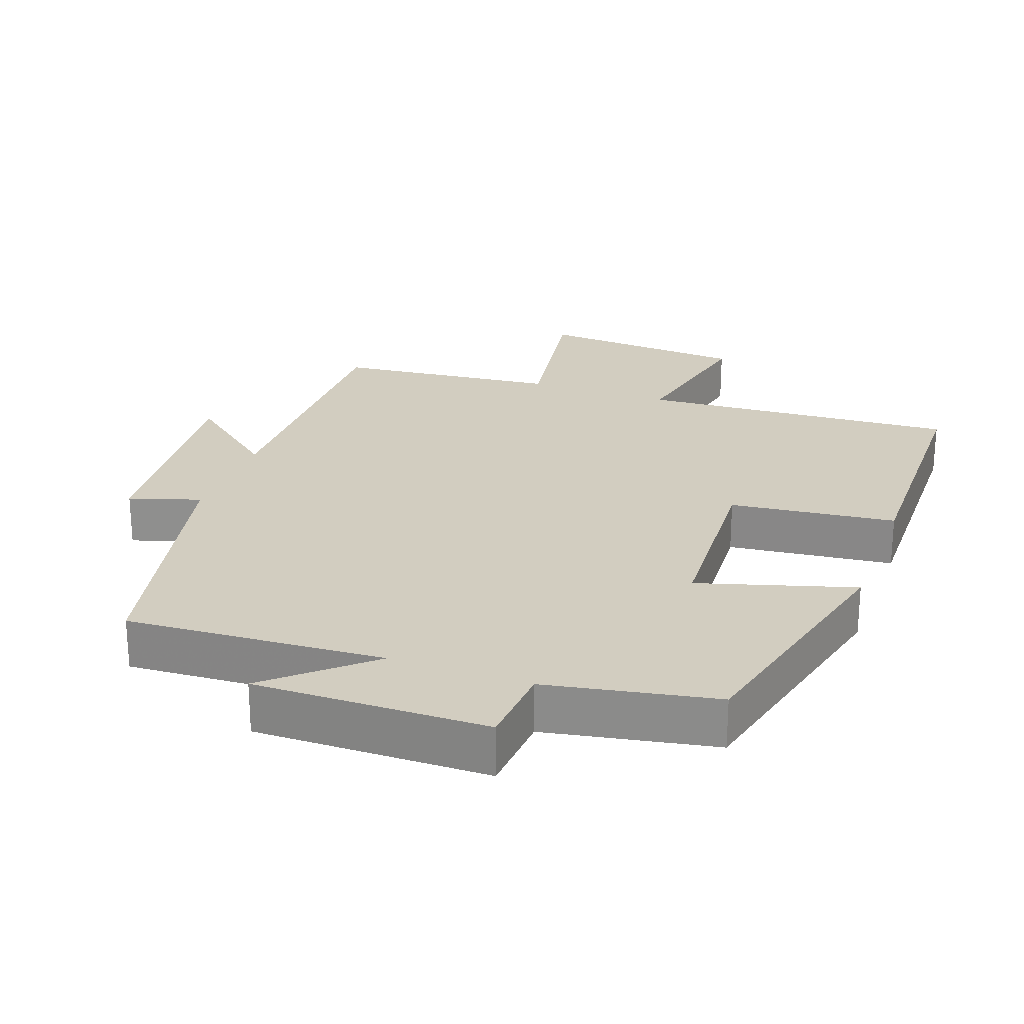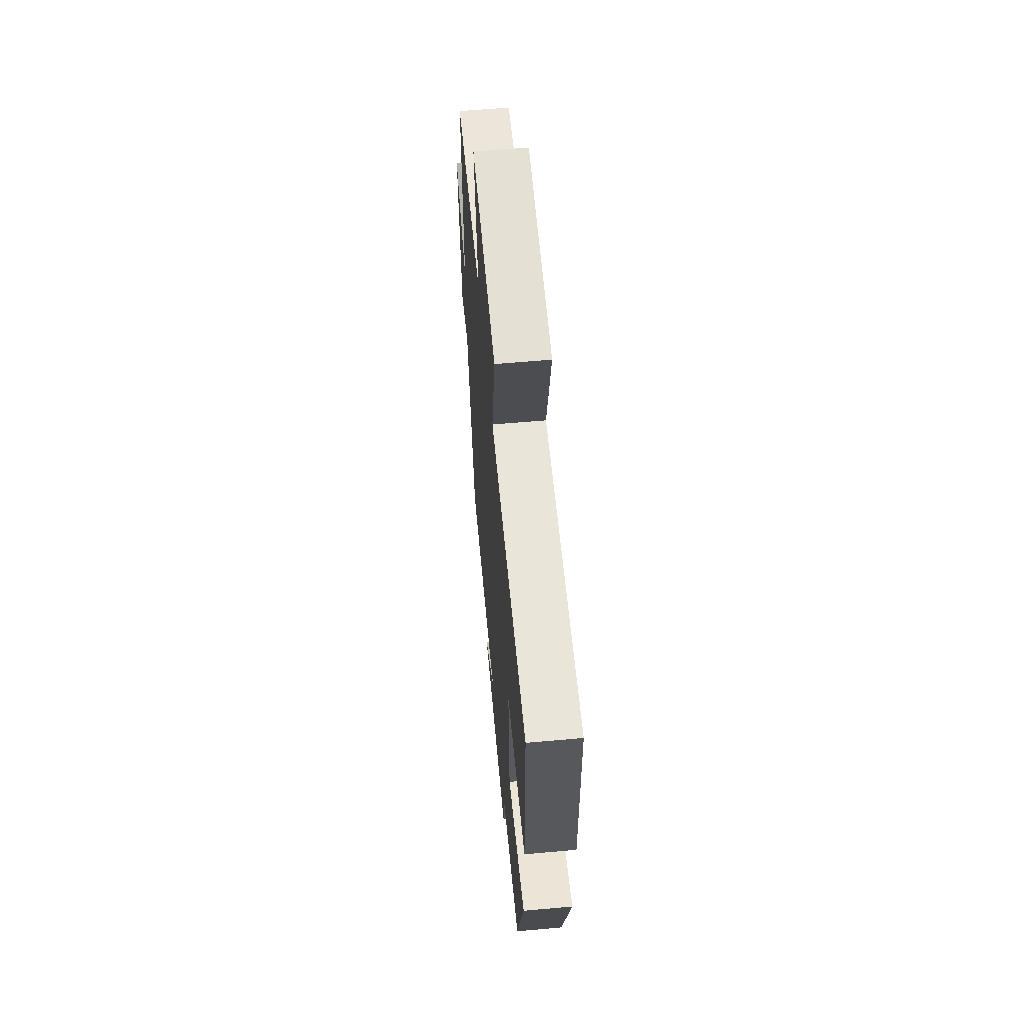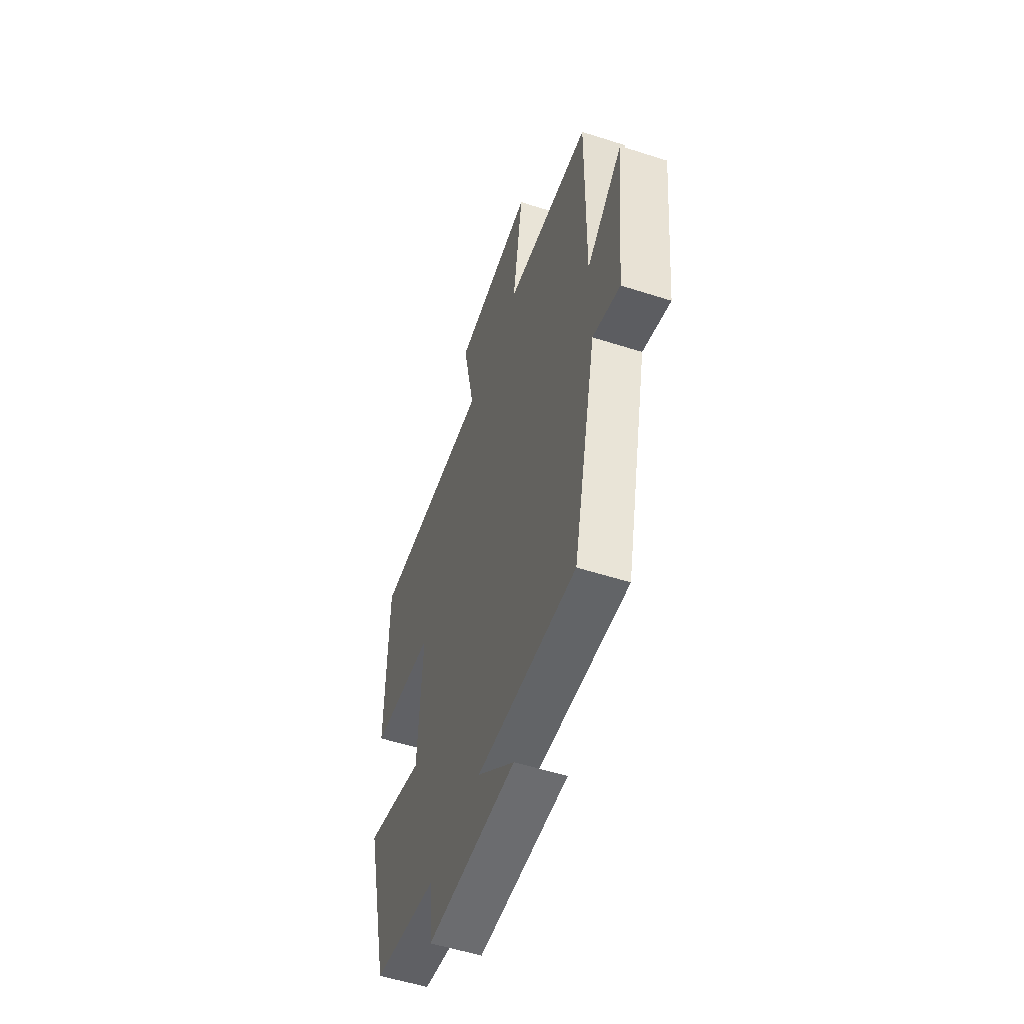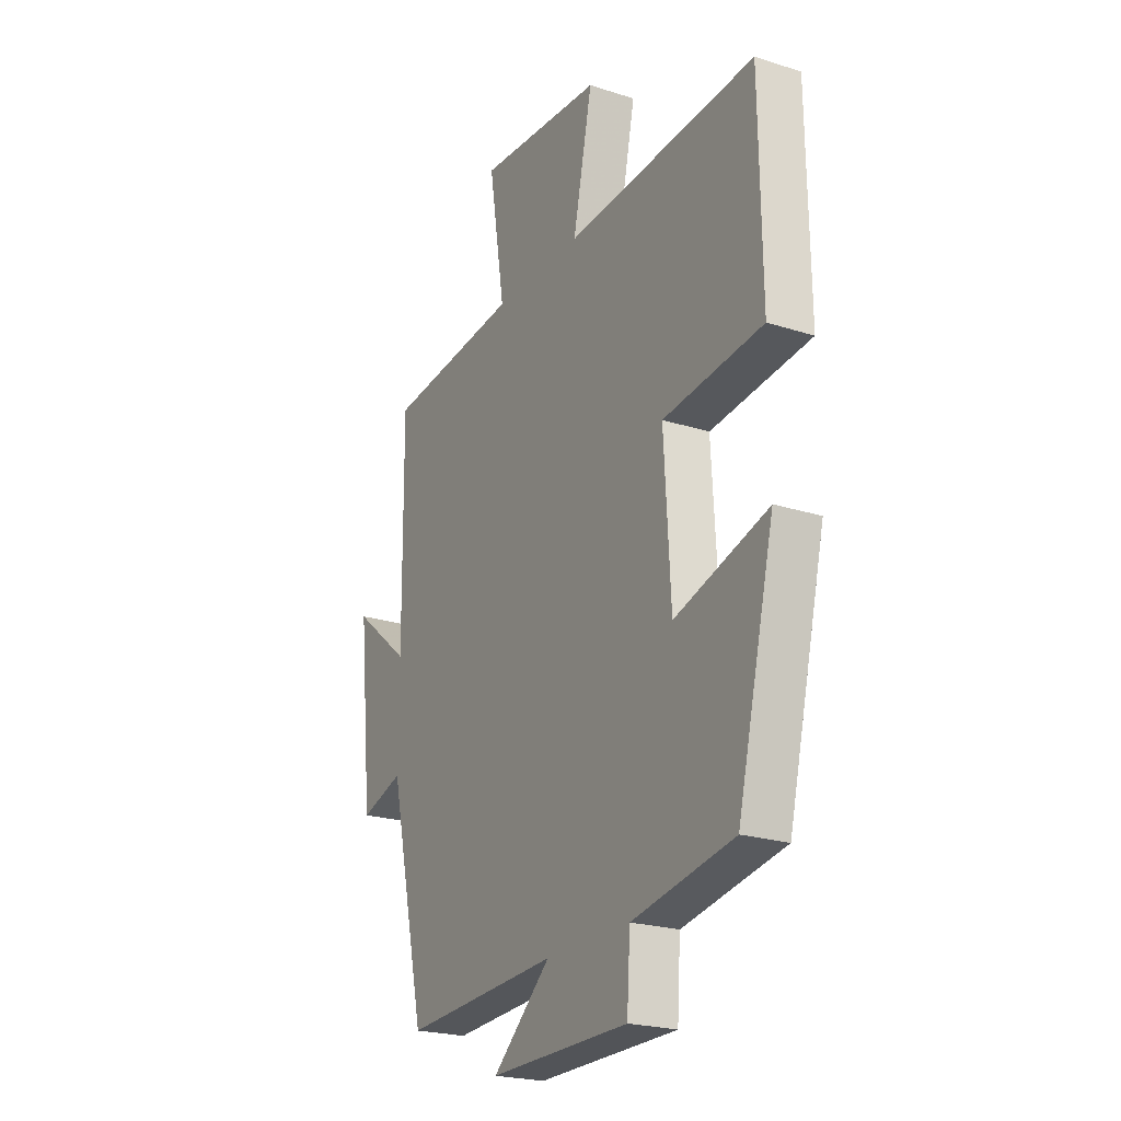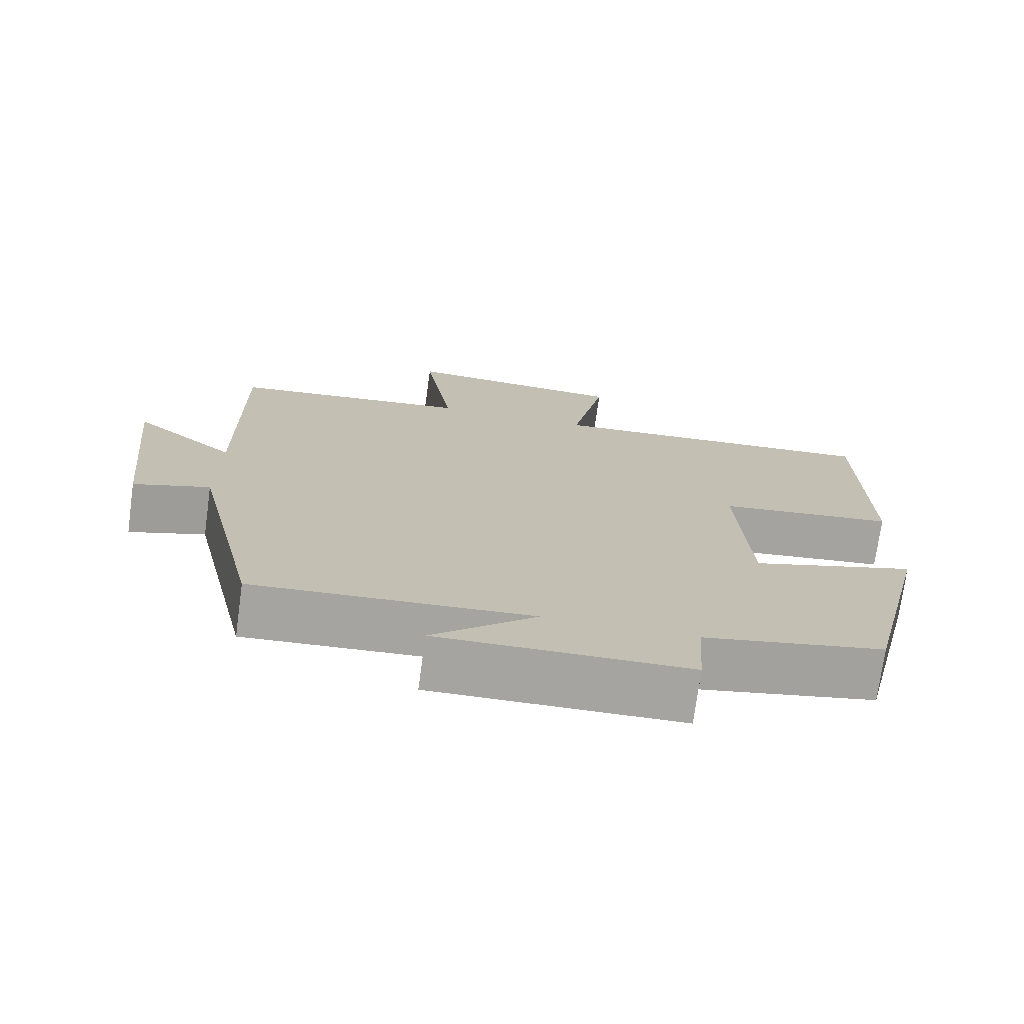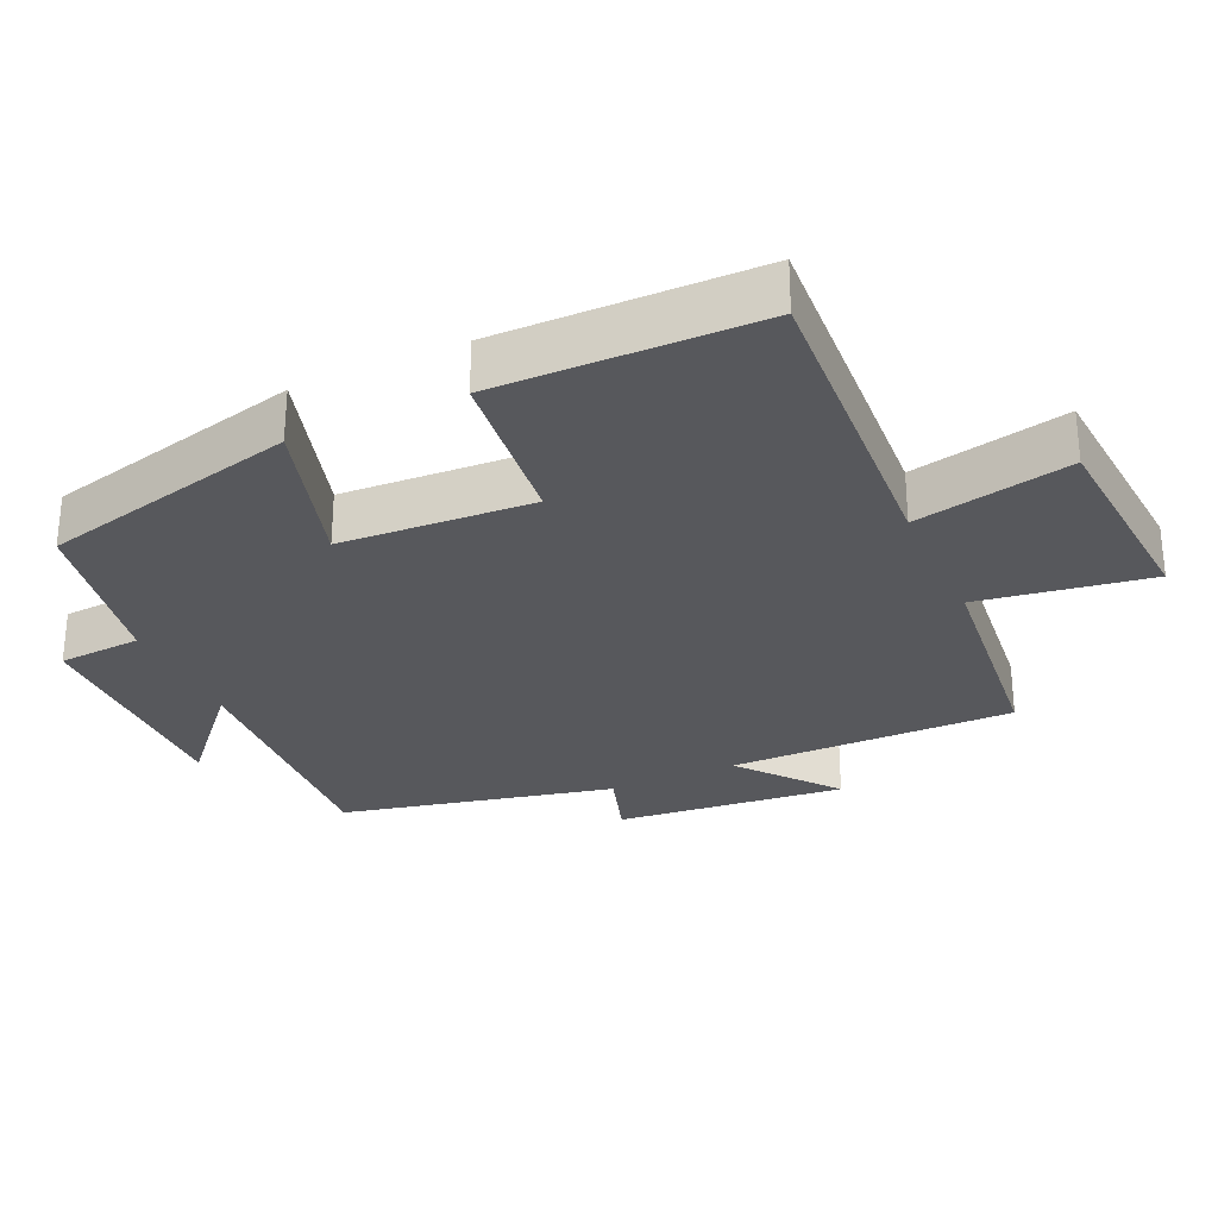
<metadata>
{"format":"obj","ext":"obj","renderer":"f3d","projection":"perspective","resolution":1024,"background":"white","views":[{"elev":24.5,"azim":-160.0,"up":"+Y"},{"elev":61.8,"azim":-95.2,"up":"+Z"},{"elev":-54.4,"azim":71.2,"up":"+Z"},{"elev":-22.6,"azim":-118.9,"up":"+Z"},{"elev":-73.4,"azim":172.2,"up":"+Z"},{"elev":-28.8,"azim":-65.4,"up":"+Y"}]}
</metadata>
<code>
v -0.41 0.07 -0.454
v -0.5 0.07 -0.083
v -0.276 0.07 -0.15
v -0.26 0.07 0.126
v -0.5 0.07 0.153
v -0.495 0.07 0.529
v -0.035 0.07 0.5
v -0.082 0.07 0.724
v 0.22 0.07 0.746
v 0.181 0.07 0.5
v 0.504 0.07 0.466
v 0.5 0.07 0.056
v 0.637 0.07 0.167
v 0.603 0.07 -0.163
v 0.5 0.07 -0.13
v 0.411 0.07 -0.522
v 0.038 0.07 -0.5
v 0.178 0.07 -0.624
v -0.158 0.07 -0.62
v -0.166 0.07 -0.5
v -0.41 0 -0.454
v -0.5 0 -0.083
v -0.276 0 -0.15
v -0.26 0 0.126
v -0.5 0 0.153
v -0.495 0 0.529
v -0.035 0 0.5
v -0.082 0 0.724
v 0.22 0 0.746
v 0.181 0 0.5
v 0.504 0 0.466
v 0.5 0 0.056
v 0.637 0 0.167
v 0.603 0 -0.163
v 0.5 0 -0.13
v 0.411 0 -0.522
v 0.038 0 -0.5
v 0.178 0 -0.624
v -0.158 0 -0.62
v -0.166 0 -0.5
f 17 18 19 20
f 17 20 1 2
f 15 16 17
f 12 13 14 15
f 12 15 17
f 10 11 12 17
f 7 8 9 10
f 7 10 17
f 4 5 6 7
f 3 4 7 17
f 2 3 17
f 40 39 38 37
f 22 21 40 37
f 37 36 35
f 35 34 33 32
f 37 35 32
f 37 32 31 30
f 30 29 28 27
f 37 30 27
f 27 26 25 24
f 37 27 24 23
f 37 23 22
f 1 21 22 2
f 2 22 23 3
f 3 23 24 4
f 4 24 25 5
f 5 25 26 6
f 6 26 27 7
f 7 27 28 8
f 8 28 29 9
f 9 29 30 10
f 10 30 31 11
f 11 31 32 12
f 12 32 33 13
f 13 33 34 14
f 14 34 35 15
f 15 35 36 16
f 16 36 37 17
f 17 37 38 18
f 18 38 39 19
f 19 39 40 20
f 20 40 21 1

</code>
